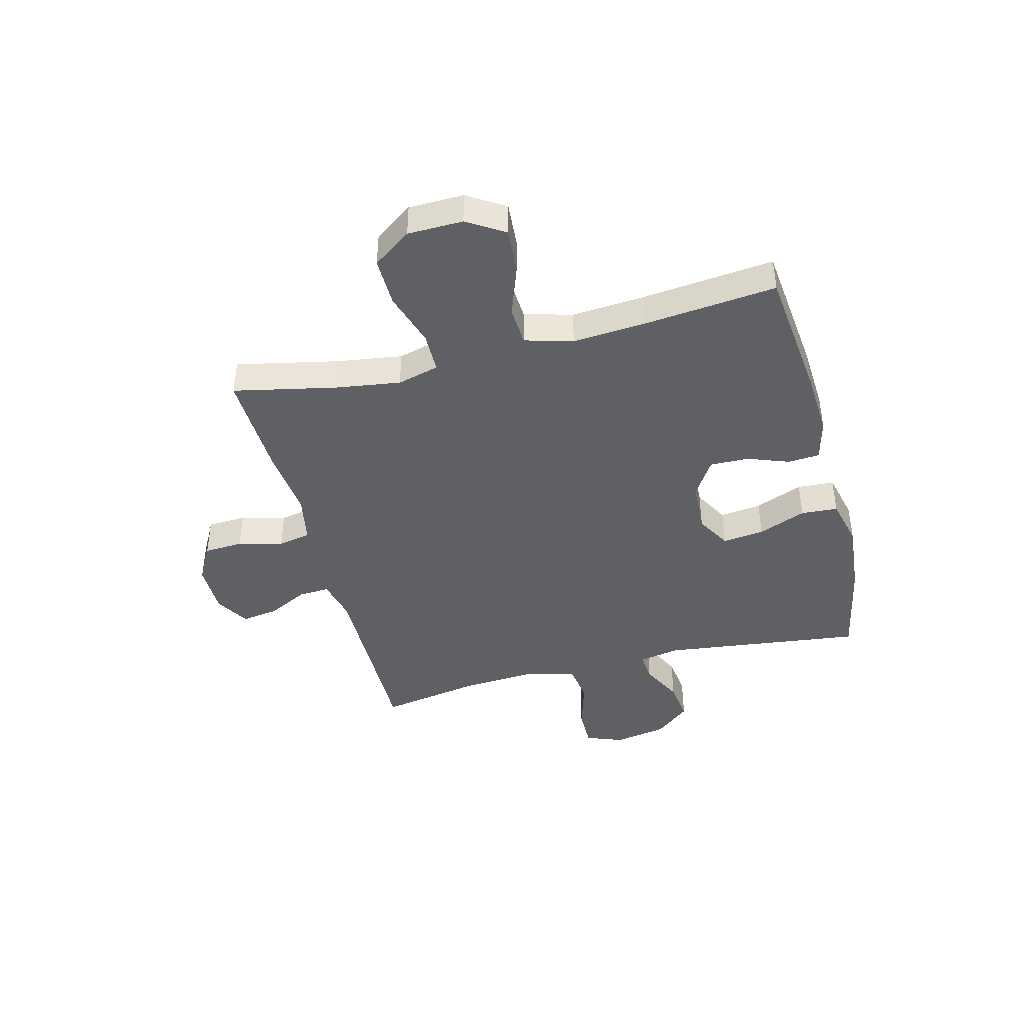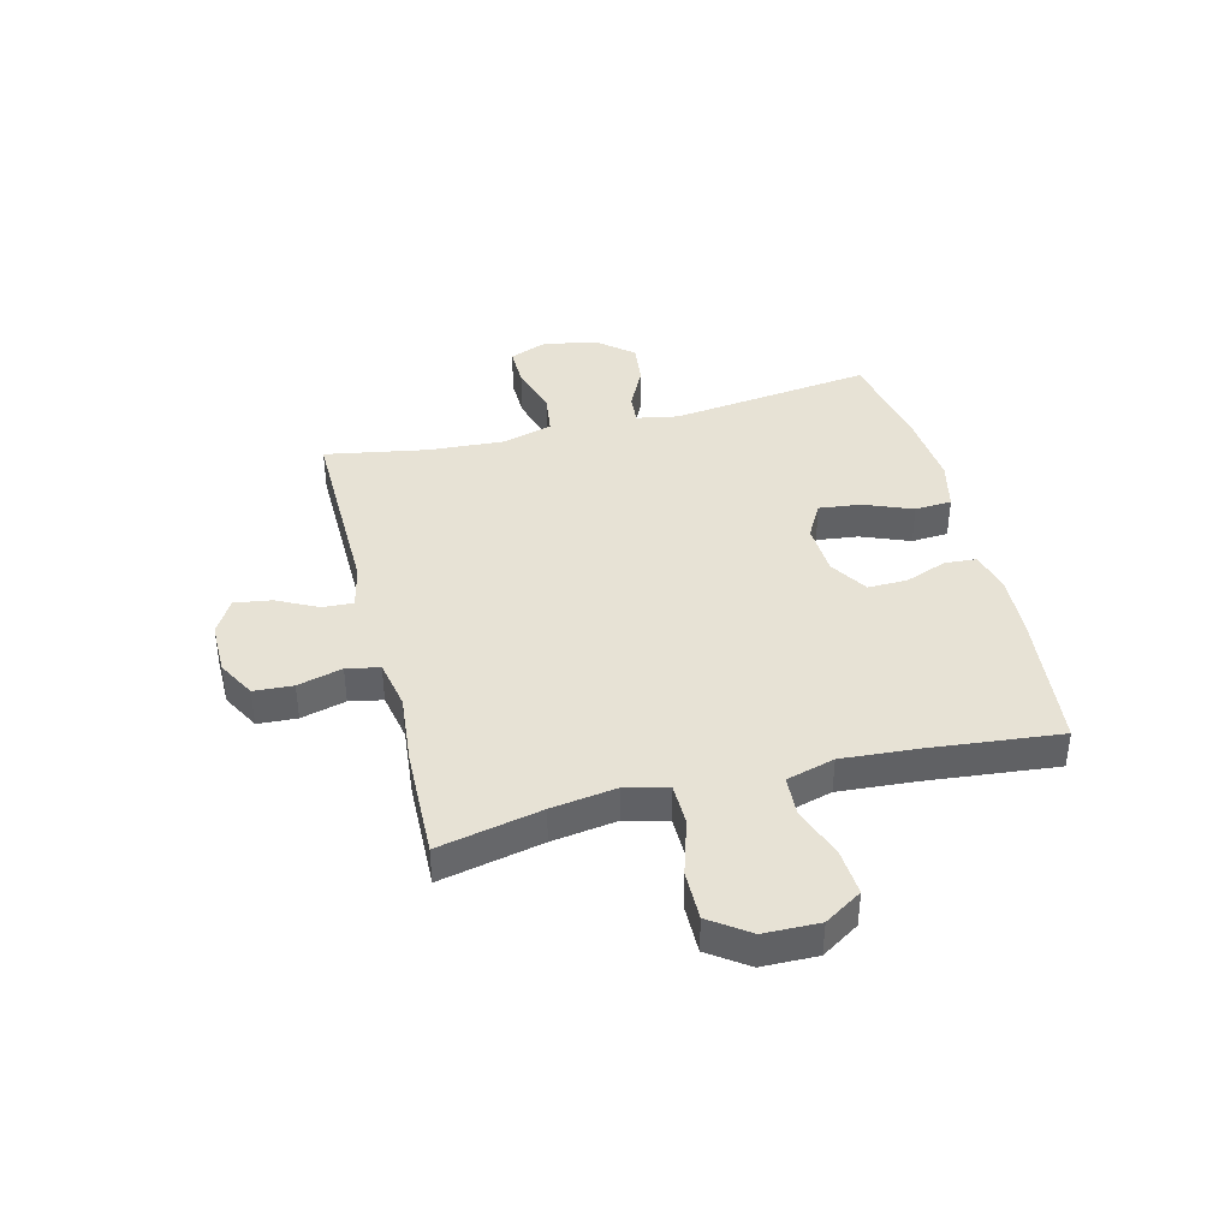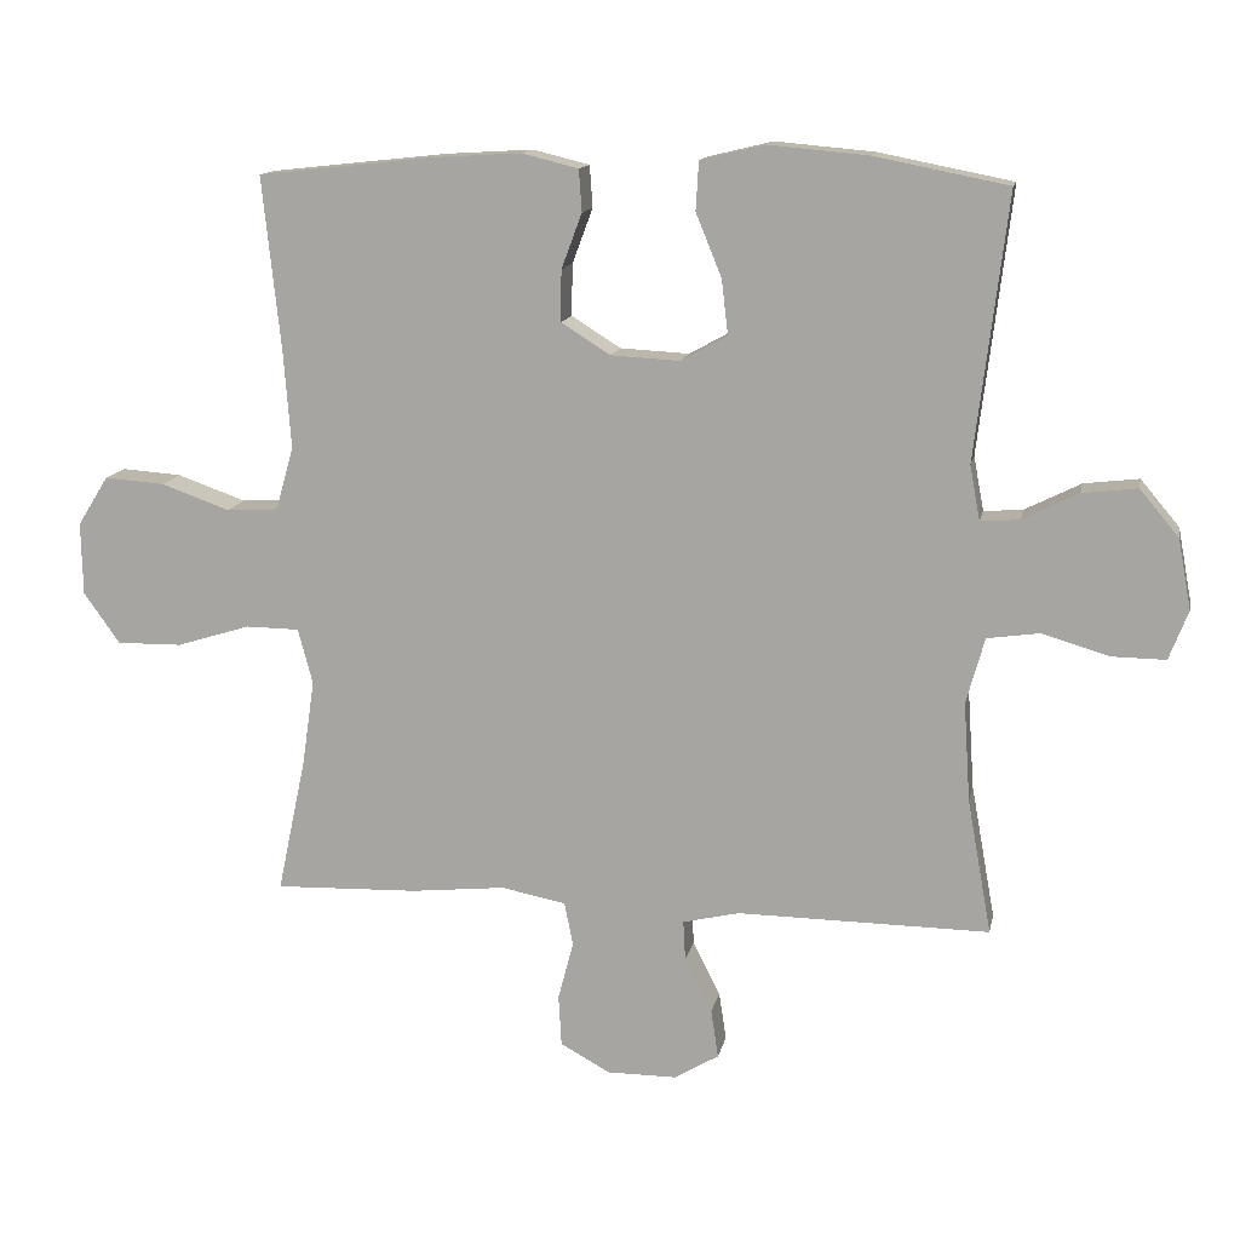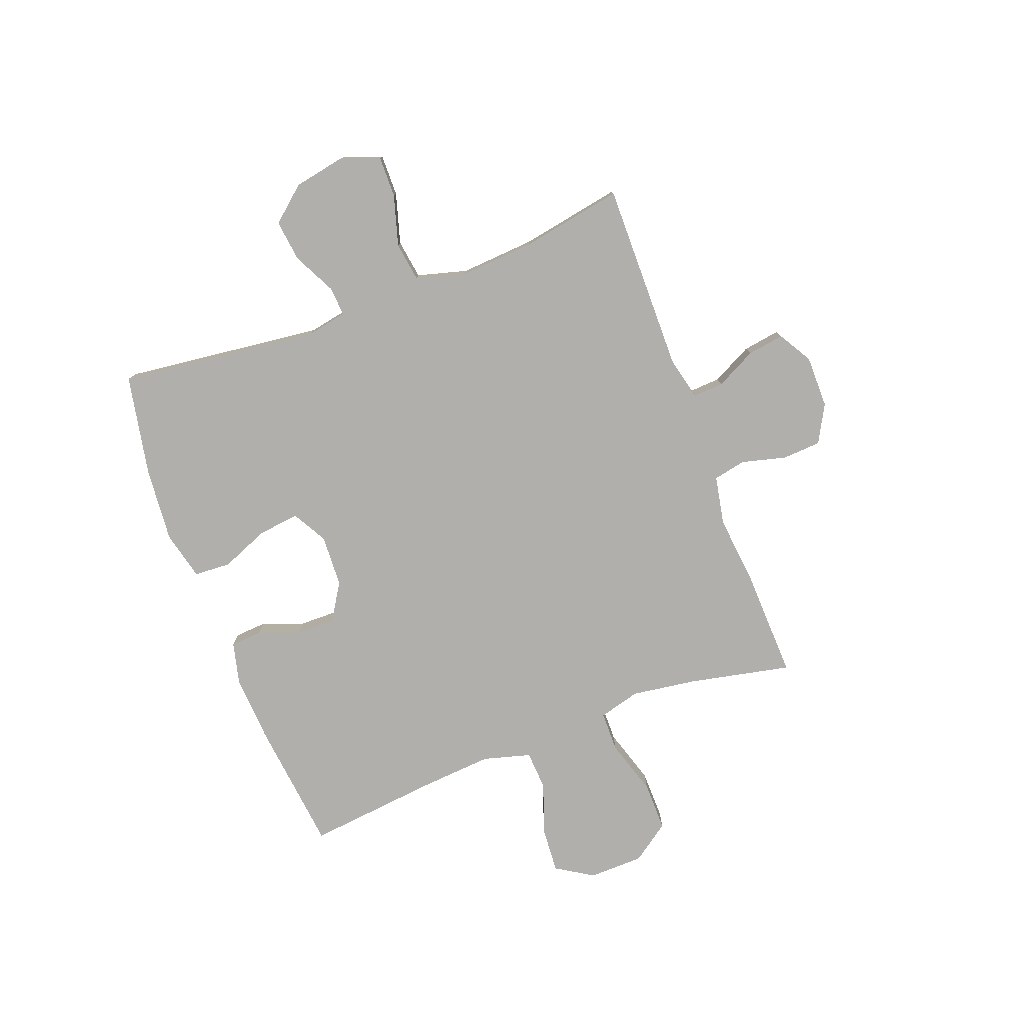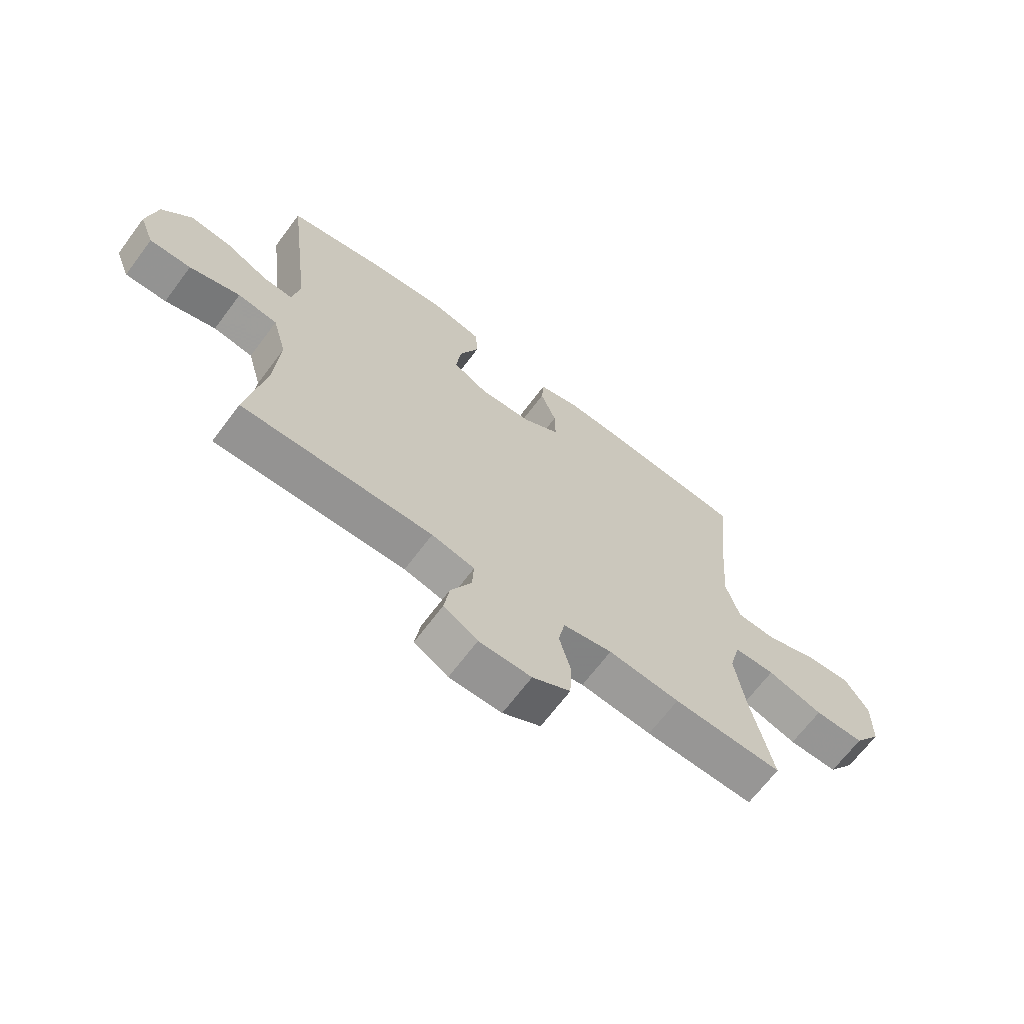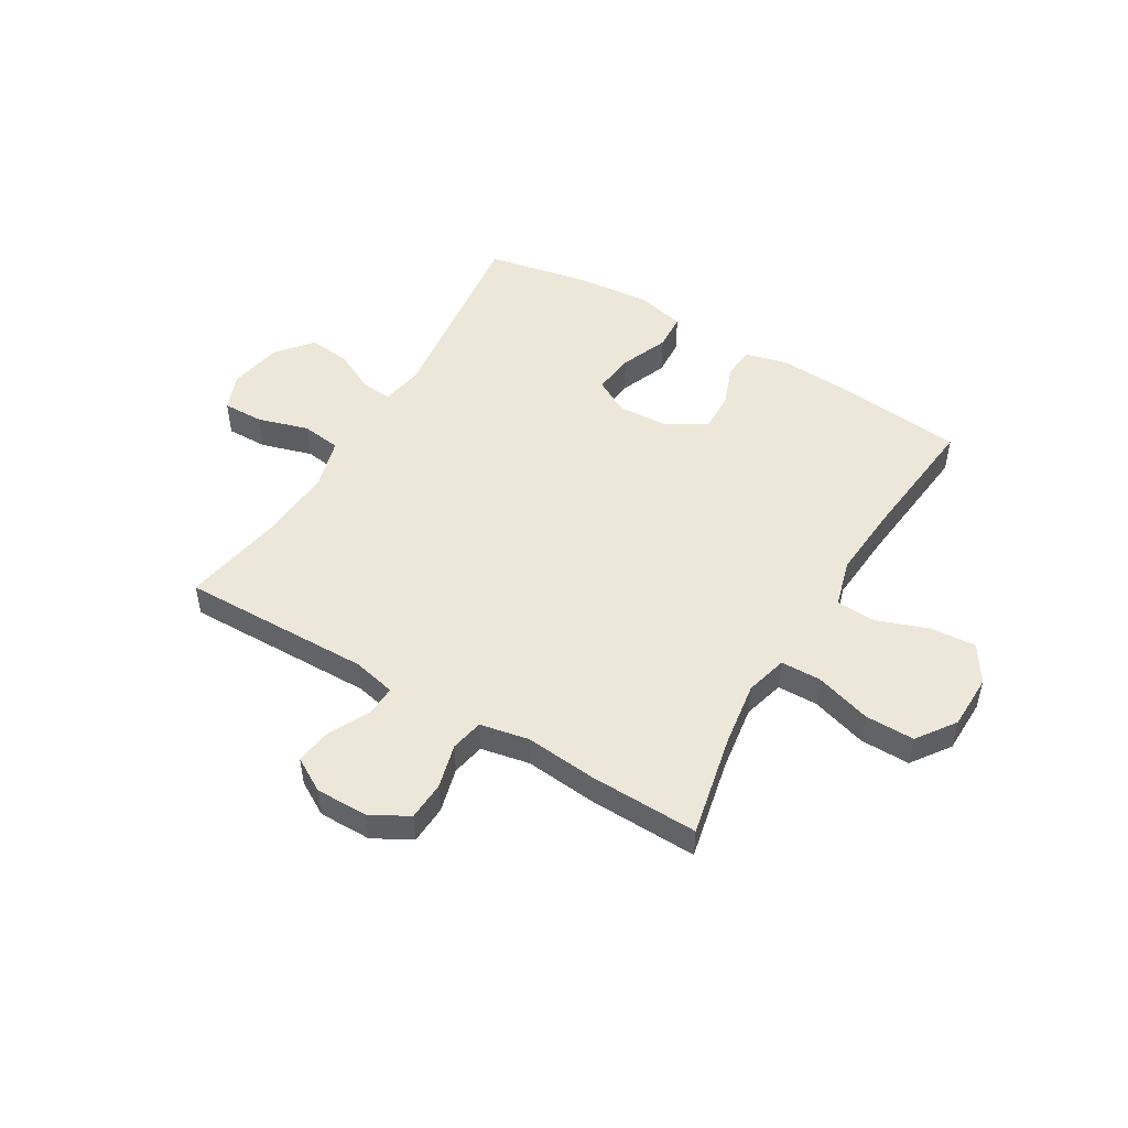
<metadata>
{"format":"obj","ext":"obj","renderer":"f3d","projection":"perspective","resolution":1024,"background":"white","views":[{"elev":-42.2,"azim":-75.6,"up":"+Y"},{"elev":40.2,"azim":-104.3,"up":"+Y"},{"elev":13.3,"azim":11.1,"up":"+Z"},{"elev":-78.3,"azim":110.8,"up":"+Y"},{"elev":-67.1,"azim":143.2,"up":"+Z"},{"elev":49.8,"azim":-149.4,"up":"+Y"}]}
</metadata>
<code>
v -0.5 0.07 -0.5
v -0.461 0.07 -0.316
v -0.444 0.07 -0.199
v -0.464 0.07 -0.124
v -0.537 0.07 -0.123
v -0.637 0.07 -0.154
v -0.726 0.07 -0.155
v -0.775 0.07 -0.086
v -0.777 0.07 0.013
v -0.735 0.07 0.08
v -0.653 0.07 0.074
v -0.56 0.07 0.041
v -0.489 0.07 0.045
v -0.465 0.07 0.131
v -0.475 0.07 0.264
v -0.5 0.07 0.5
v -0.26 0.07 0.526
v -0.141 0.07 0.533
v -0.064 0.07 0.514
v -0.06 0.07 0.457
v -0.088 0.07 0.382
v -0.089 0.07 0.312
v -0.022 0.07 0.27
v 0.072 0.07 0.265
v 0.135 0.07 0.3
v 0.126 0.07 0.375
v 0.091 0.07 0.461
v 0.095 0.07 0.527
v 0.183 0.07 0.548
v 0.317 0.07 0.536
v 0.5 0.07 0.5
v 0.456 0.07 0.139
v 0.47 0.07 0.065
v 0.523 0.07 0.069
v 0.599 0.07 0.107
v 0.674 0.07 0.116
v 0.727 0.07 0.053
v 0.745 0.07 -0.043
v 0.719 0.07 -0.11
v 0.645 0.07 -0.109
v 0.554 0.07 -0.082
v 0.483 0.07 -0.092
v 0.458 0.07 -0.182
v 0.467 0.07 -0.317
v 0.5 0.07 -0.5
v 0.157 0.07 -0.496
v 0.08 0.07 -0.514
v 0.083 0.07 -0.569
v 0.12 0.07 -0.642
v 0.13 0.07 -0.708
v 0.069 0.07 -0.744
v -0.025 0.07 -0.744
v -0.093 0.07 -0.707
v -0.097 0.07 -0.637
v -0.076 0.07 -0.557
v -0.088 0.07 -0.498
v -0.176 0.07 -0.481
v -0.304 0.07 -0.494
v -0.5 0 -0.5
v -0.461 0 -0.316
v -0.444 0 -0.199
v -0.464 0 -0.124
v -0.537 0 -0.123
v -0.637 0 -0.154
v -0.726 0 -0.155
v -0.775 0 -0.086
v -0.777 0 0.013
v -0.735 0 0.08
v -0.653 0 0.074
v -0.56 0 0.041
v -0.489 0 0.045
v -0.465 0 0.131
v -0.475 0 0.264
v -0.5 0 0.5
v -0.26 0 0.526
v -0.141 0 0.533
v -0.064 0 0.514
v -0.06 0 0.457
v -0.088 0 0.382
v -0.089 0 0.312
v -0.022 0 0.27
v 0.072 0 0.265
v 0.135 0 0.3
v 0.126 0 0.375
v 0.091 0 0.461
v 0.095 0 0.527
v 0.183 0 0.548
v 0.317 0 0.536
v 0.5 0 0.5
v 0.456 0 0.139
v 0.47 0 0.065
v 0.523 0 0.069
v 0.599 0 0.107
v 0.674 0 0.116
v 0.727 0 0.053
v 0.745 0 -0.043
v 0.719 0 -0.11
v 0.645 0 -0.109
v 0.554 0 -0.082
v 0.483 0 -0.092
v 0.458 0 -0.182
v 0.467 0 -0.317
v 0.5 0 -0.5
v 0.157 0 -0.496
v 0.08 0 -0.514
v 0.083 0 -0.569
v 0.12 0 -0.642
v 0.13 0 -0.708
v 0.069 0 -0.744
v -0.025 0 -0.744
v -0.093 0 -0.707
v -0.097 0 -0.637
v -0.076 0 -0.557
v -0.088 0 -0.498
v -0.176 0 -0.481
v -0.304 0 -0.494
f 57 58 1 2
f 56 57 2 3
f 52 53 54 55
f 52 55 56
f 51 52 56
f 48 49 50 51
f 47 48 51 56
f 46 47 56 3
f 44 45 46 3
f 38 39 40 41
f 38 41 42
f 37 38 42
f 34 35 36 37
f 33 34 37 42
f 32 33 42 43
f 30 31 32
f 29 30 32 43
f 26 27 28 29
f 25 26 29 43
f 18 19 20 21
f 18 21 22
f 15 16 17 18
f 14 15 18 22
f 13 14 22 23
f 9 10 11 12
f 9 12 13
f 8 9 13
f 5 6 7 8
f 4 5 8 13
f 24 25 43 44
f 13 23 24 44
f 3 4 13 44
f 60 59 116 115
f 61 60 115 114
f 113 112 111 110
f 114 113 110
f 114 110 109
f 109 108 107 106
f 114 109 106 105
f 61 114 105 104
f 61 104 103 102
f 99 98 97 96
f 100 99 96
f 100 96 95
f 95 94 93 92
f 100 95 92 91
f 101 100 91 90
f 90 89 88
f 101 90 88 87
f 87 86 85 84
f 101 87 84 83
f 79 78 77 76
f 80 79 76
f 76 75 74 73
f 80 76 73 72
f 81 80 72 71
f 70 69 68 67
f 71 70 67
f 71 67 66
f 66 65 64 63
f 71 66 63 62
f 102 101 83 82
f 102 82 81 71
f 102 71 62 61
f 1 59 60 2
f 2 60 61 3
f 3 61 62 4
f 4 62 63 5
f 5 63 64 6
f 6 64 65 7
f 7 65 66 8
f 8 66 67 9
f 9 67 68 10
f 10 68 69 11
f 11 69 70 12
f 12 70 71 13
f 13 71 72 14
f 14 72 73 15
f 15 73 74 16
f 16 74 75 17
f 17 75 76 18
f 18 76 77 19
f 19 77 78 20
f 20 78 79 21
f 21 79 80 22
f 22 80 81 23
f 23 81 82 24
f 24 82 83 25
f 25 83 84 26
f 26 84 85 27
f 27 85 86 28
f 28 86 87 29
f 29 87 88 30
f 30 88 89 31
f 31 89 90 32
f 32 90 91 33
f 33 91 92 34
f 34 92 93 35
f 35 93 94 36
f 36 94 95 37
f 37 95 96 38
f 38 96 97 39
f 39 97 98 40
f 40 98 99 41
f 41 99 100 42
f 42 100 101 43
f 43 101 102 44
f 44 102 103 45
f 45 103 104 46
f 46 104 105 47
f 47 105 106 48
f 48 106 107 49
f 49 107 108 50
f 50 108 109 51
f 51 109 110 52
f 52 110 111 53
f 53 111 112 54
f 54 112 113 55
f 55 113 114 56
f 56 114 115 57
f 57 115 116 58
f 58 116 59 1

</code>
